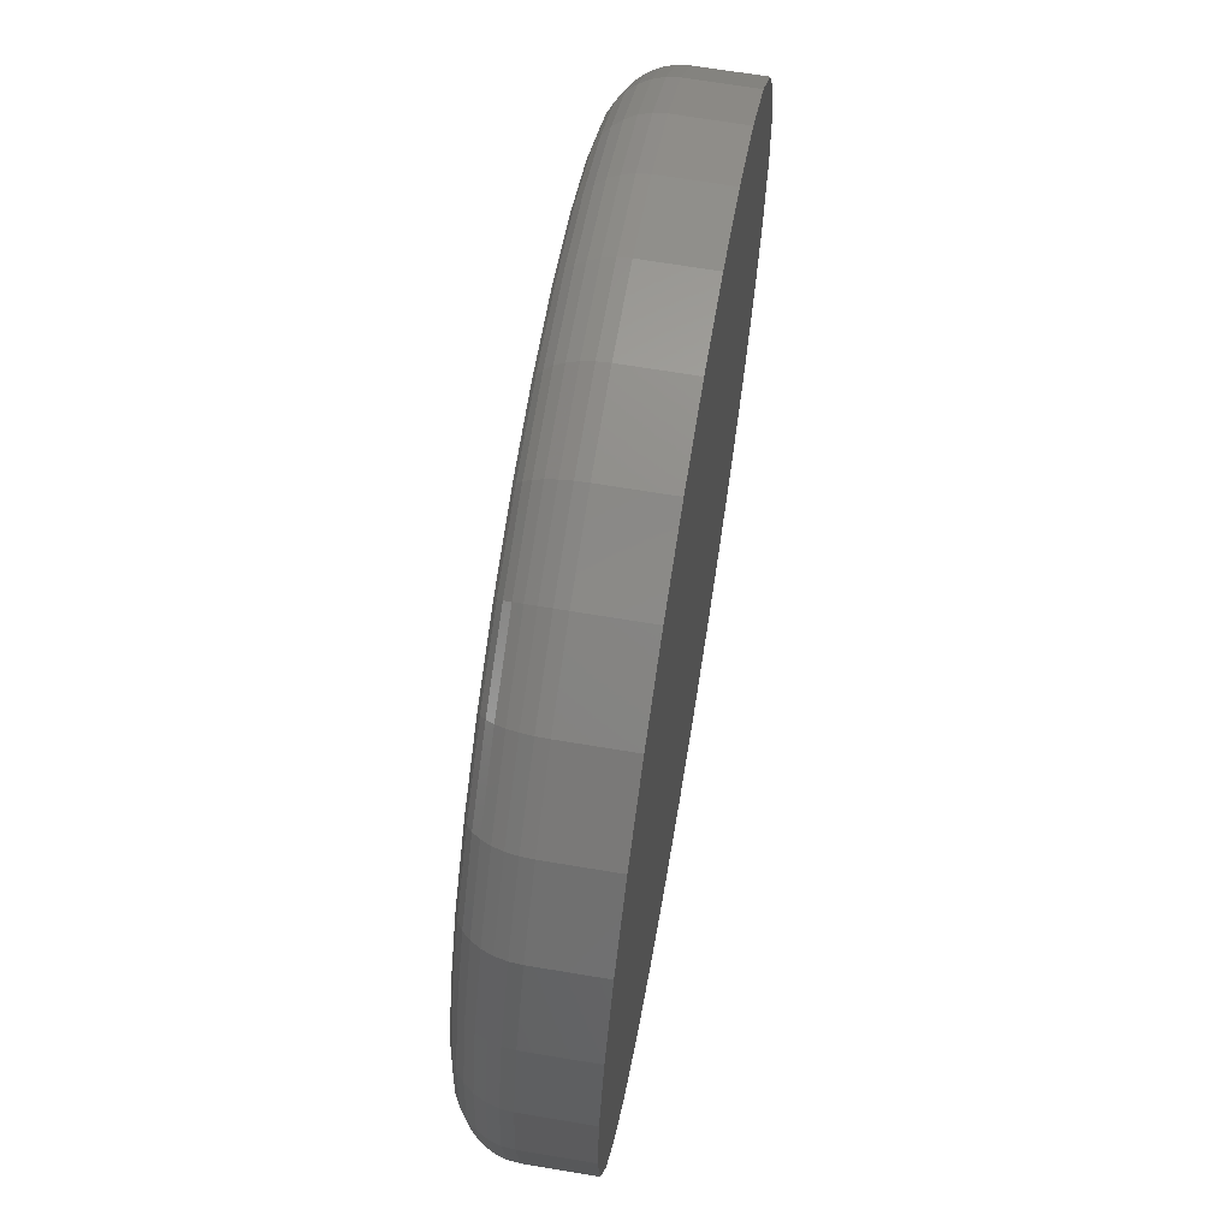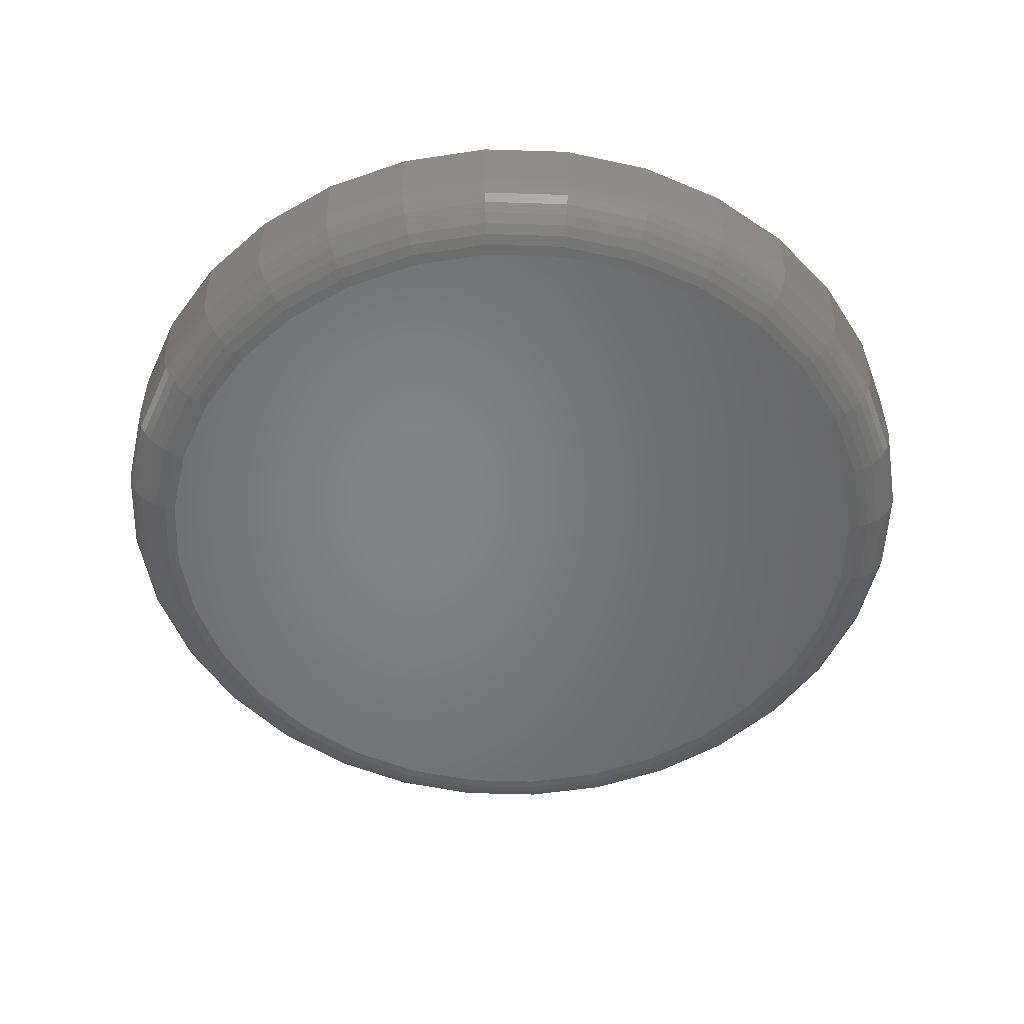
<metadata>
{"format":"stl","ext":"stl","renderer":"f3d","projection":"perspective","resolution":1024,"background":"white","views":[{"elev":67.4,"azim":99.5,"up":"+Z"},{"elev":-52.0,"azim":-41.3,"up":"+Y"}]}
</metadata>
<code>
# stl→obj: 320 verts, 636 faces
v -0.1783 -0.1641 0.6642
v 0.02684 -0.1641 0.6642
v -0.07574 -0.1641 0.6743
v 0.1255 -0.1641 0.6342
v -0.277 -0.1641 0.6342
v 0.2164 -0.1641 0.5856
v -0.3679 -0.1641 0.5856
v 0.2961 -0.1641 0.5203
v -0.4476 -0.1641 0.5203
v 0.3615 -0.1641 0.4406
v -0.5129 -0.1641 0.4406
v 0.4101 -0.1641 0.3497
v -0.5615 -0.1641 0.3497
v 0.44 -0.1641 0.251
v -0.5915 -0.1641 0.251
v 0.4501 -0.1641 0.1484
v -0.6016 -0.1641 0.1484
v 0.44 -0.1641 0.04585
v -0.5915 -0.1641 0.04585
v 0.4101 -0.1641 -0.05279
v -0.5615 -0.1641 -0.05279
v 0.3615 -0.1641 -0.1437
v -0.5129 -0.1641 -0.1437
v 0.2961 -0.1641 -0.2234
v -0.4476 -0.1641 -0.2234
v 0.2164 -0.1641 -0.2888
v -0.3679 -0.1641 -0.2888
v 0.1255 -0.1641 -0.3374
v -0.277 -0.1641 -0.3374
v 0.02684 -0.1641 -0.3673
v -0.1783 -0.1641 -0.3673
v -0.07574 -0.1641 -0.3774
v 0.5282 1.364e-16 0.1484
v 0.5282 -0.08594 0.1484
v 0.5166 1.286e-16 0.03061
v 0.5166 -0.08594 0.03061
v 0.4822 1.185e-16 -0.08268
v 0.4822 -0.08594 -0.08268
v 0.4264 1.065e-16 -0.1871
v 0.4264 -0.08594 -0.1871
v 0.3513 9.31e-17 -0.2786
v 0.3513 -0.08594 -0.2786
v 0.2598 7.877e-17 -0.3537
v 0.2598 -0.08594 -0.3537
v 0.1554 6.407e-17 -0.4095
v 0.1554 -0.08594 -0.4095
v 0.04208 4.959e-17 -0.4439
v 0.04208 -0.08594 -0.4439
v -0.07574 3.586e-17 -0.4555
v -0.07574 -0.08594 -0.4555
v -0.1936 2.343e-17 -0.4439
v -0.1936 -0.08594 -0.4439
v -0.3069 1.276e-17 -0.4095
v -0.3069 -0.08594 -0.4095
v -0.4113 4.261e-18 -0.3537
v -0.4113 -0.08594 -0.3537
v -0.5028 -1.73e-18 -0.2786
v -0.5028 -0.08594 -0.2786
v -0.5779 -4.988e-18 -0.1871
v -0.5779 -0.08594 -0.1871
v -0.6337 -5.388e-18 -0.08268
v -0.6337 -0.08594 -0.08268
v -0.6681 -2.915e-18 0.03061
v -0.6681 -0.08594 0.03061
v -0.6797 2.337e-18 0.1484
v -0.6797 -0.08594 0.1484
v -0.6681 1.017e-17 0.2663
v -0.6681 -0.08594 0.2663
v -0.6337 2.027e-17 0.3796
v -0.6337 -0.08594 0.3796
v -0.5779 3.226e-17 0.484
v -0.5779 -0.08594 0.484
v -0.5028 4.568e-17 0.5755
v -0.5028 -0.08594 0.5755
v -0.4113 6.001e-17 0.6506
v -0.4113 -0.08594 0.6506
v -0.3069 7.47e-17 0.7064
v -0.3069 -0.08594 0.7064
v -0.1936 8.919e-17 0.7408
v -0.1936 -0.08594 0.7408
v -0.07574 1.029e-16 0.7524
v -0.07574 -0.08594 0.7524
v 0.04208 1.154e-16 0.7408
v 0.04208 -0.08594 0.7408
v 0.1554 1.26e-16 0.7064
v 0.1554 -0.08594 0.7064
v 0.2598 1.345e-16 0.6506
v 0.2598 -0.08594 0.6506
v 0.3513 1.405e-16 0.5755
v 0.3513 -0.08594 0.5755
v 0.4264 1.438e-16 0.484
v 0.4264 -0.08594 0.484
v 0.4822 1.442e-16 0.3796
v 0.4822 -0.08594 0.3796
v 0.5166 1.417e-16 0.2663
v 0.5166 -0.08594 0.2663
v 0.4653 -0.1626 0.1484
v 0.4549 -0.1626 0.04288
v 0.48 -0.1581 0.1484
v 0.4693 -0.1581 0.04002
v 0.4935 -0.1509 0.1484
v 0.4825 -0.1509 0.03739
v 0.5053 -0.1412 0.1484
v 0.4942 -0.1412 0.03508
v 0.515 -0.1293 0.1484
v 0.5037 -0.1293 0.03318
v 0.5223 -0.1158 0.1484
v 0.5108 -0.1158 0.03177
v 0.5267 -0.1012 0.1484
v 0.5151 -0.1012 0.03091
v -0.6064 -0.1626 0.04288
v -0.6168 -0.1626 0.1484
v -0.6208 -0.1581 0.04002
v -0.6315 -0.1581 0.1484
v -0.634 -0.1509 0.03739
v -0.645 -0.1509 0.1484
v -0.6456 -0.1412 0.03508
v -0.6568 -0.1412 0.1484
v -0.6552 -0.1293 0.03318
v -0.6665 -0.1293 0.1484
v -0.6623 -0.1158 0.03177
v -0.6737 -0.1158 0.1484
v -0.6666 -0.1012 0.03091
v -0.6782 -0.1012 0.1484
v -0.5756 -0.1626 -0.05862
v -0.5892 -0.1581 -0.06423
v -0.6016 -0.1509 -0.0694
v -0.6126 -0.1412 -0.07393
v -0.6216 -0.1293 -0.07764
v -0.6282 -0.1158 -0.08041
v -0.6323 -0.1012 -0.08211
v -0.5256 -0.1626 -0.1522
v -0.5378 -0.1581 -0.1603
v -0.549 -0.1509 -0.1678
v -0.5589 -0.1412 -0.1744
v -0.567 -0.1293 -0.1798
v -0.573 -0.1158 -0.1838
v -0.5767 -0.1012 -0.1863
v -0.4583 -0.1626 -0.2342
v -0.4687 -0.1581 -0.2445
v -0.4782 -0.1509 -0.2541
v -0.4866 -0.1412 -0.2624
v -0.4935 -0.1293 -0.2693
v -0.4986 -0.1158 -0.2744
v -0.5017 -0.1012 -0.2776
v -0.3763 -0.1626 -0.3014
v -0.3845 -0.1581 -0.3136
v -0.392 -0.1509 -0.3249
v -0.3986 -0.1412 -0.3347
v -0.404 -0.1293 -0.3428
v -0.408 -0.1158 -0.3488
v -0.4104 -0.1012 -0.3525
v -0.2828 -0.1626 -0.3514
v -0.2884 -0.1581 -0.365
v -0.2936 -0.1509 -0.3775
v -0.2981 -0.1412 -0.3884
v -0.3018 -0.1293 -0.3974
v -0.3046 -0.1158 -0.404
v -0.3063 -0.1012 -0.4082
v -0.1813 -0.1626 -0.3822
v -0.1842 -0.1581 -0.3966
v -0.1868 -0.1509 -0.4099
v -0.1891 -0.1412 -0.4215
v -0.191 -0.1293 -0.431
v -0.1924 -0.1158 -0.4381
v -0.1933 -0.1012 -0.4424
v -0.07574 -0.1626 -0.3926
v -0.07574 -0.1581 -0.4073
v -0.07574 -0.1509 -0.4208
v -0.07574 -0.1412 -0.4326
v -0.07574 -0.1293 -0.4423
v -0.07574 -0.1158 -0.4496
v -0.07574 -0.1012 -0.454
v 0.02982 -0.1626 -0.3822
v 0.03268 -0.1581 -0.3966
v 0.03531 -0.1509 -0.4099
v 0.03762 -0.1412 -0.4215
v 0.03952 -0.1293 -0.431
v 0.04092 -0.1158 -0.4381
v 0.04179 -0.1012 -0.4424
v 0.1313 -0.1626 -0.3514
v 0.1369 -0.1581 -0.365
v 0.1421 -0.1509 -0.3775
v 0.1466 -0.1412 -0.3884
v 0.1503 -0.1293 -0.3974
v 0.1531 -0.1158 -0.404
v 0.1548 -0.1012 -0.4082
v 0.2249 -0.1626 -0.3014
v 0.233 -0.1581 -0.3136
v 0.2405 -0.1509 -0.3249
v 0.2471 -0.1412 -0.3347
v 0.2525 -0.1293 -0.3428
v 0.2565 -0.1158 -0.3488
v 0.259 -0.1012 -0.3525
v 0.3068 -0.1626 -0.2342
v 0.3172 -0.1581 -0.2445
v 0.3268 -0.1509 -0.2541
v 0.3351 -0.1412 -0.2624
v 0.342 -0.1293 -0.2693
v 0.3471 -0.1158 -0.2744
v 0.3503 -0.1012 -0.2776
v 0.3741 -0.1626 -0.1522
v 0.3863 -0.1581 -0.1603
v 0.3976 -0.1509 -0.1678
v 0.4074 -0.1412 -0.1744
v 0.4155 -0.1293 -0.1798
v 0.4215 -0.1158 -0.1838
v 0.4252 -0.1012 -0.1863
v 0.4241 -0.1626 -0.05862
v 0.4377 -0.1581 -0.06423
v 0.4502 -0.1509 -0.0694
v 0.4611 -0.1412 -0.07393
v 0.4701 -0.1293 -0.07764
v 0.4767 -0.1158 -0.08041
v 0.4808 -0.1012 -0.08211
v -0.6064 -0.1626 0.254
v -0.6208 -0.1581 0.2569
v -0.634 -0.1509 0.2595
v -0.6456 -0.1412 0.2618
v -0.6552 -0.1293 0.2637
v -0.6623 -0.1158 0.2651
v -0.6666 -0.1012 0.266
v 0.4549 -0.1626 0.254
v 0.4693 -0.1581 0.2569
v 0.4825 -0.1509 0.2595
v 0.4942 -0.1412 0.2618
v 0.5037 -0.1293 0.2637
v 0.5108 -0.1158 0.2651
v 0.5151 -0.1012 0.266
v 0.4241 -0.1626 0.3555
v 0.4377 -0.1581 0.3611
v 0.4502 -0.1509 0.3663
v 0.4611 -0.1412 0.3708
v 0.4701 -0.1293 0.3745
v 0.4767 -0.1158 0.3773
v 0.4808 -0.1012 0.379
v 0.3741 -0.1626 0.449
v 0.3863 -0.1581 0.4572
v 0.3976 -0.1509 0.4647
v 0.4074 -0.1412 0.4713
v 0.4155 -0.1293 0.4767
v 0.4215 -0.1158 0.4807
v 0.4252 -0.1012 0.4831
v 0.3068 -0.1626 0.531
v 0.3172 -0.1581 0.5414
v 0.3268 -0.1509 0.5509
v 0.3351 -0.1412 0.5593
v 0.342 -0.1293 0.5662
v 0.3471 -0.1158 0.5713
v 0.3503 -0.1012 0.5744
v 0.2249 -0.1626 0.5983
v 0.233 -0.1581 0.6105
v 0.2405 -0.1509 0.6217
v 0.2471 -0.1412 0.6316
v 0.2525 -0.1293 0.6397
v 0.2565 -0.1158 0.6457
v 0.259 -0.1012 0.6494
v 0.1313 -0.1626 0.6483
v 0.1369 -0.1581 0.6619
v 0.1421 -0.1509 0.6743
v 0.1466 -0.1412 0.6853
v 0.1503 -0.1293 0.6942
v 0.1531 -0.1158 0.7009
v 0.1548 -0.1012 0.705
v 0.02982 -0.1626 0.6791
v 0.03268 -0.1581 0.6935
v 0.03531 -0.1509 0.7067
v 0.03762 -0.1412 0.7183
v 0.03952 -0.1293 0.7279
v 0.04092 -0.1158 0.7349
v 0.04179 -0.1012 0.7393
v -0.07574 -0.1626 0.6895
v -0.07574 -0.1581 0.7042
v -0.07574 -0.1509 0.7177
v -0.07574 -0.1412 0.7295
v -0.07574 -0.1293 0.7392
v -0.07574 -0.1158 0.7464
v -0.07574 -0.1012 0.7509
v -0.1813 -0.1626 0.6791
v -0.1842 -0.1581 0.6935
v -0.1868 -0.1509 0.7067
v -0.1891 -0.1412 0.7183
v -0.191 -0.1293 0.7279
v -0.1924 -0.1158 0.7349
v -0.1933 -0.1012 0.7393
v -0.2828 -0.1626 0.6483
v -0.2884 -0.1581 0.6619
v -0.2936 -0.1509 0.6743
v -0.2981 -0.1412 0.6853
v -0.3018 -0.1293 0.6942
v -0.3046 -0.1158 0.7009
v -0.3063 -0.1012 0.705
v -0.3763 -0.1626 0.5983
v -0.3845 -0.1581 0.6105
v -0.392 -0.1509 0.6217
v -0.3986 -0.1412 0.6316
v -0.404 -0.1293 0.6397
v -0.408 -0.1158 0.6457
v -0.4104 -0.1012 0.6494
v -0.4583 -0.1626 0.531
v -0.4687 -0.1581 0.5414
v -0.4782 -0.1509 0.5509
v -0.4866 -0.1412 0.5593
v -0.4935 -0.1293 0.5662
v -0.4986 -0.1158 0.5713
v -0.5017 -0.1012 0.5744
v -0.5256 -0.1626 0.449
v -0.5378 -0.1581 0.4572
v -0.549 -0.1509 0.4647
v -0.5589 -0.1412 0.4713
v -0.567 -0.1293 0.4767
v -0.573 -0.1158 0.4807
v -0.5767 -0.1012 0.4831
v -0.5756 -0.1626 0.3555
v -0.5892 -0.1581 0.3611
v -0.6016 -0.1509 0.3663
v -0.6126 -0.1412 0.3708
v -0.6216 -0.1293 0.3745
v -0.6282 -0.1158 0.3773
v -0.6323 -0.1012 0.379
f 1 2 3
f 2 1 4
f 4 1 5
f 4 5 6
f 6 5 7
f 6 7 8
f 8 7 9
f 8 9 10
f 10 9 11
f 10 11 12
f 12 11 13
f 12 13 14
f 14 13 15
f 14 15 16
f 16 15 17
f 16 17 18
f 18 17 19
f 18 19 20
f 20 19 21
f 20 21 22
f 22 21 23
f 22 23 24
f 24 23 25
f 24 25 26
f 26 25 27
f 26 27 28
f 28 27 29
f 28 29 30
f 30 29 31
f 30 31 32
f 33 34 35
f 35 34 36
f 35 36 37
f 37 36 38
f 37 38 39
f 39 38 40
f 39 40 41
f 41 40 42
f 41 42 43
f 43 42 44
f 43 44 45
f 45 44 46
f 45 46 47
f 47 46 48
f 47 48 49
f 49 48 50
f 49 50 51
f 51 50 52
f 51 52 53
f 53 52 54
f 53 54 55
f 55 54 56
f 55 56 57
f 57 56 58
f 57 58 59
f 59 58 60
f 59 60 61
f 61 60 62
f 61 62 63
f 63 62 64
f 63 64 65
f 65 64 66
f 65 66 67
f 67 66 68
f 67 68 69
f 69 68 70
f 69 70 71
f 71 70 72
f 71 72 73
f 73 72 74
f 73 74 75
f 75 74 76
f 75 76 77
f 77 76 78
f 77 78 79
f 79 78 80
f 79 80 81
f 81 80 82
f 81 82 83
f 83 82 84
f 83 84 85
f 85 84 86
f 85 86 87
f 87 86 88
f 87 88 89
f 89 88 90
f 89 90 91
f 91 90 92
f 91 92 93
f 93 92 94
f 93 94 95
f 95 94 96
f 95 96 33
f 33 96 34
f 16 18 97
f 97 18 98
f 97 98 99
f 99 98 100
f 99 100 101
f 101 100 102
f 101 102 103
f 103 102 104
f 103 104 105
f 105 104 106
f 105 106 107
f 107 106 108
f 107 108 109
f 109 108 110
f 109 110 34
f 34 110 36
f 19 17 111
f 111 17 112
f 111 112 113
f 113 112 114
f 113 114 115
f 115 114 116
f 115 116 117
f 117 116 118
f 117 118 119
f 119 118 120
f 119 120 121
f 121 120 122
f 121 122 123
f 123 122 124
f 123 124 64
f 64 124 66
f 21 19 125
f 125 19 111
f 125 111 126
f 126 111 113
f 126 113 127
f 127 113 115
f 127 115 128
f 128 115 117
f 128 117 129
f 129 117 119
f 129 119 130
f 130 119 121
f 130 121 131
f 131 121 123
f 131 123 62
f 62 123 64
f 23 21 132
f 132 21 125
f 132 125 133
f 133 125 126
f 133 126 134
f 134 126 127
f 134 127 135
f 135 127 128
f 135 128 136
f 136 128 129
f 136 129 137
f 137 129 130
f 137 130 138
f 138 130 131
f 138 131 60
f 60 131 62
f 25 23 139
f 139 23 132
f 139 132 140
f 140 132 133
f 140 133 141
f 141 133 134
f 141 134 142
f 142 134 135
f 142 135 143
f 143 135 136
f 143 136 144
f 144 136 137
f 144 137 145
f 145 137 138
f 145 138 58
f 58 138 60
f 27 25 146
f 146 25 139
f 146 139 147
f 147 139 140
f 147 140 148
f 148 140 141
f 148 141 149
f 149 141 142
f 149 142 150
f 150 142 143
f 150 143 151
f 151 143 144
f 151 144 152
f 152 144 145
f 152 145 56
f 56 145 58
f 29 27 153
f 153 27 146
f 153 146 154
f 154 146 147
f 154 147 155
f 155 147 148
f 155 148 156
f 156 148 149
f 156 149 157
f 157 149 150
f 157 150 158
f 158 150 151
f 158 151 159
f 159 151 152
f 159 152 54
f 54 152 56
f 31 29 160
f 160 29 153
f 160 153 161
f 161 153 154
f 161 154 162
f 162 154 155
f 162 155 163
f 163 155 156
f 163 156 164
f 164 156 157
f 164 157 165
f 165 157 158
f 165 158 166
f 166 158 159
f 166 159 52
f 52 159 54
f 32 31 167
f 167 31 160
f 167 160 168
f 168 160 161
f 168 161 169
f 169 161 162
f 169 162 170
f 170 162 163
f 170 163 171
f 171 163 164
f 171 164 172
f 172 164 165
f 172 165 173
f 173 165 166
f 173 166 50
f 50 166 52
f 30 32 174
f 174 32 167
f 174 167 175
f 175 167 168
f 175 168 176
f 176 168 169
f 176 169 177
f 177 169 170
f 177 170 178
f 178 170 171
f 178 171 179
f 179 171 172
f 179 172 180
f 180 172 173
f 180 173 48
f 48 173 50
f 28 30 181
f 181 30 174
f 181 174 182
f 182 174 175
f 182 175 183
f 183 175 176
f 183 176 184
f 184 176 177
f 184 177 185
f 185 177 178
f 185 178 186
f 186 178 179
f 186 179 187
f 187 179 180
f 187 180 46
f 46 180 48
f 26 28 188
f 188 28 181
f 188 181 189
f 189 181 182
f 189 182 190
f 190 182 183
f 190 183 191
f 191 183 184
f 191 184 192
f 192 184 185
f 192 185 193
f 193 185 186
f 193 186 194
f 194 186 187
f 194 187 44
f 44 187 46
f 24 26 195
f 195 26 188
f 195 188 196
f 196 188 189
f 196 189 197
f 197 189 190
f 197 190 198
f 198 190 191
f 198 191 199
f 199 191 192
f 199 192 200
f 200 192 193
f 200 193 201
f 201 193 194
f 201 194 42
f 42 194 44
f 22 24 202
f 202 24 195
f 202 195 203
f 203 195 196
f 203 196 204
f 204 196 197
f 204 197 205
f 205 197 198
f 205 198 206
f 206 198 199
f 206 199 207
f 207 199 200
f 207 200 208
f 208 200 201
f 208 201 40
f 40 201 42
f 20 22 209
f 209 22 202
f 209 202 210
f 210 202 203
f 210 203 211
f 211 203 204
f 211 204 212
f 212 204 205
f 212 205 213
f 213 205 206
f 213 206 214
f 214 206 207
f 214 207 215
f 215 207 208
f 215 208 38
f 38 208 40
f 18 20 98
f 98 20 209
f 98 209 100
f 100 209 210
f 100 210 102
f 102 210 211
f 102 211 104
f 104 211 212
f 104 212 106
f 106 212 213
f 106 213 108
f 108 213 214
f 108 214 110
f 110 214 215
f 110 215 36
f 36 215 38
f 17 15 112
f 112 15 216
f 112 216 114
f 114 216 217
f 114 217 116
f 116 217 218
f 116 218 118
f 118 218 219
f 118 219 120
f 120 219 220
f 120 220 122
f 122 220 221
f 122 221 124
f 124 221 222
f 124 222 66
f 66 222 68
f 14 16 223
f 223 16 97
f 223 97 224
f 224 97 99
f 224 99 225
f 225 99 101
f 225 101 226
f 226 101 103
f 226 103 227
f 227 103 105
f 227 105 228
f 228 105 107
f 228 107 229
f 229 107 109
f 229 109 96
f 96 109 34
f 12 14 230
f 230 14 223
f 230 223 231
f 231 223 224
f 231 224 232
f 232 224 225
f 232 225 233
f 233 225 226
f 233 226 234
f 234 226 227
f 234 227 235
f 235 227 228
f 235 228 236
f 236 228 229
f 236 229 94
f 94 229 96
f 10 12 237
f 237 12 230
f 237 230 238
f 238 230 231
f 238 231 239
f 239 231 232
f 239 232 240
f 240 232 233
f 240 233 241
f 241 233 234
f 241 234 242
f 242 234 235
f 242 235 243
f 243 235 236
f 243 236 92
f 92 236 94
f 8 10 244
f 244 10 237
f 244 237 245
f 245 237 238
f 245 238 246
f 246 238 239
f 246 239 247
f 247 239 240
f 247 240 248
f 248 240 241
f 248 241 249
f 249 241 242
f 249 242 250
f 250 242 243
f 250 243 90
f 90 243 92
f 6 8 251
f 251 8 244
f 251 244 252
f 252 244 245
f 252 245 253
f 253 245 246
f 253 246 254
f 254 246 247
f 254 247 255
f 255 247 248
f 255 248 256
f 256 248 249
f 256 249 257
f 257 249 250
f 257 250 88
f 88 250 90
f 4 6 258
f 258 6 251
f 258 251 259
f 259 251 252
f 259 252 260
f 260 252 253
f 260 253 261
f 261 253 254
f 261 254 262
f 262 254 255
f 262 255 263
f 263 255 256
f 263 256 264
f 264 256 257
f 264 257 86
f 86 257 88
f 2 4 265
f 265 4 258
f 265 258 266
f 266 258 259
f 266 259 267
f 267 259 260
f 267 260 268
f 268 260 261
f 268 261 269
f 269 261 262
f 269 262 270
f 270 262 263
f 270 263 271
f 271 263 264
f 271 264 84
f 84 264 86
f 3 2 272
f 272 2 265
f 272 265 273
f 273 265 266
f 273 266 274
f 274 266 267
f 274 267 275
f 275 267 268
f 275 268 276
f 276 268 269
f 276 269 277
f 277 269 270
f 277 270 278
f 278 270 271
f 278 271 82
f 82 271 84
f 1 3 279
f 279 3 272
f 279 272 280
f 280 272 273
f 280 273 281
f 281 273 274
f 281 274 282
f 282 274 275
f 282 275 283
f 283 275 276
f 283 276 284
f 284 276 277
f 284 277 285
f 285 277 278
f 285 278 80
f 80 278 82
f 5 1 286
f 286 1 279
f 286 279 287
f 287 279 280
f 287 280 288
f 288 280 281
f 288 281 289
f 289 281 282
f 289 282 290
f 290 282 283
f 290 283 291
f 291 283 284
f 291 284 292
f 292 284 285
f 292 285 78
f 78 285 80
f 7 5 293
f 293 5 286
f 293 286 294
f 294 286 287
f 294 287 295
f 295 287 288
f 295 288 296
f 296 288 289
f 296 289 297
f 297 289 290
f 297 290 298
f 298 290 291
f 298 291 299
f 299 291 292
f 299 292 76
f 76 292 78
f 9 7 300
f 300 7 293
f 300 293 301
f 301 293 294
f 301 294 302
f 302 294 295
f 302 295 303
f 303 295 296
f 303 296 304
f 304 296 297
f 304 297 305
f 305 297 298
f 305 298 306
f 306 298 299
f 306 299 74
f 74 299 76
f 11 9 307
f 307 9 300
f 307 300 308
f 308 300 301
f 308 301 309
f 309 301 302
f 309 302 310
f 310 302 303
f 310 303 311
f 311 303 304
f 311 304 312
f 312 304 305
f 312 305 313
f 313 305 306
f 313 306 72
f 72 306 74
f 13 11 314
f 314 11 307
f 314 307 315
f 315 307 308
f 315 308 316
f 316 308 309
f 316 309 317
f 317 309 310
f 317 310 318
f 318 310 311
f 318 311 319
f 319 311 312
f 319 312 320
f 320 312 313
f 320 313 70
f 70 313 72
f 15 13 216
f 216 13 314
f 216 314 217
f 217 314 315
f 217 315 218
f 218 315 316
f 218 316 219
f 219 316 317
f 219 317 220
f 220 317 318
f 220 318 221
f 221 318 319
f 221 319 222
f 222 319 320
f 222 320 68
f 68 320 70
f 81 83 79
f 49 51 47
f 47 51 53
f 47 53 45
f 45 53 55
f 45 55 43
f 43 55 57
f 43 57 41
f 41 57 59
f 41 59 39
f 39 59 61
f 39 61 37
f 37 61 63
f 37 63 35
f 35 63 65
f 35 65 33
f 33 65 67
f 33 67 95
f 95 67 69
f 95 69 93
f 93 69 71
f 93 71 91
f 91 71 73
f 91 73 89
f 89 73 75
f 89 75 87
f 87 75 77
f 87 77 85
f 85 77 79
f 85 79 83

</code>
